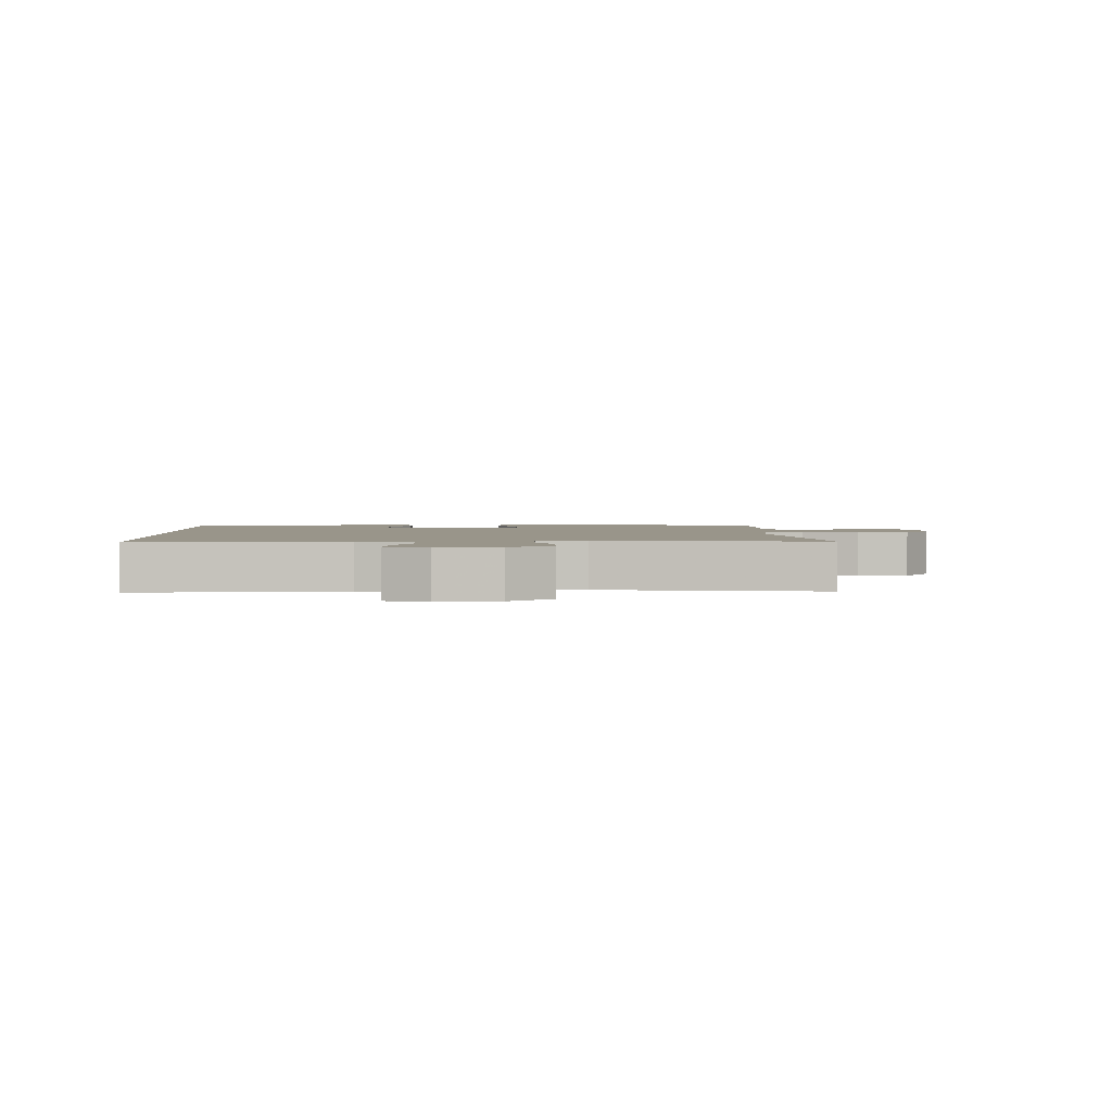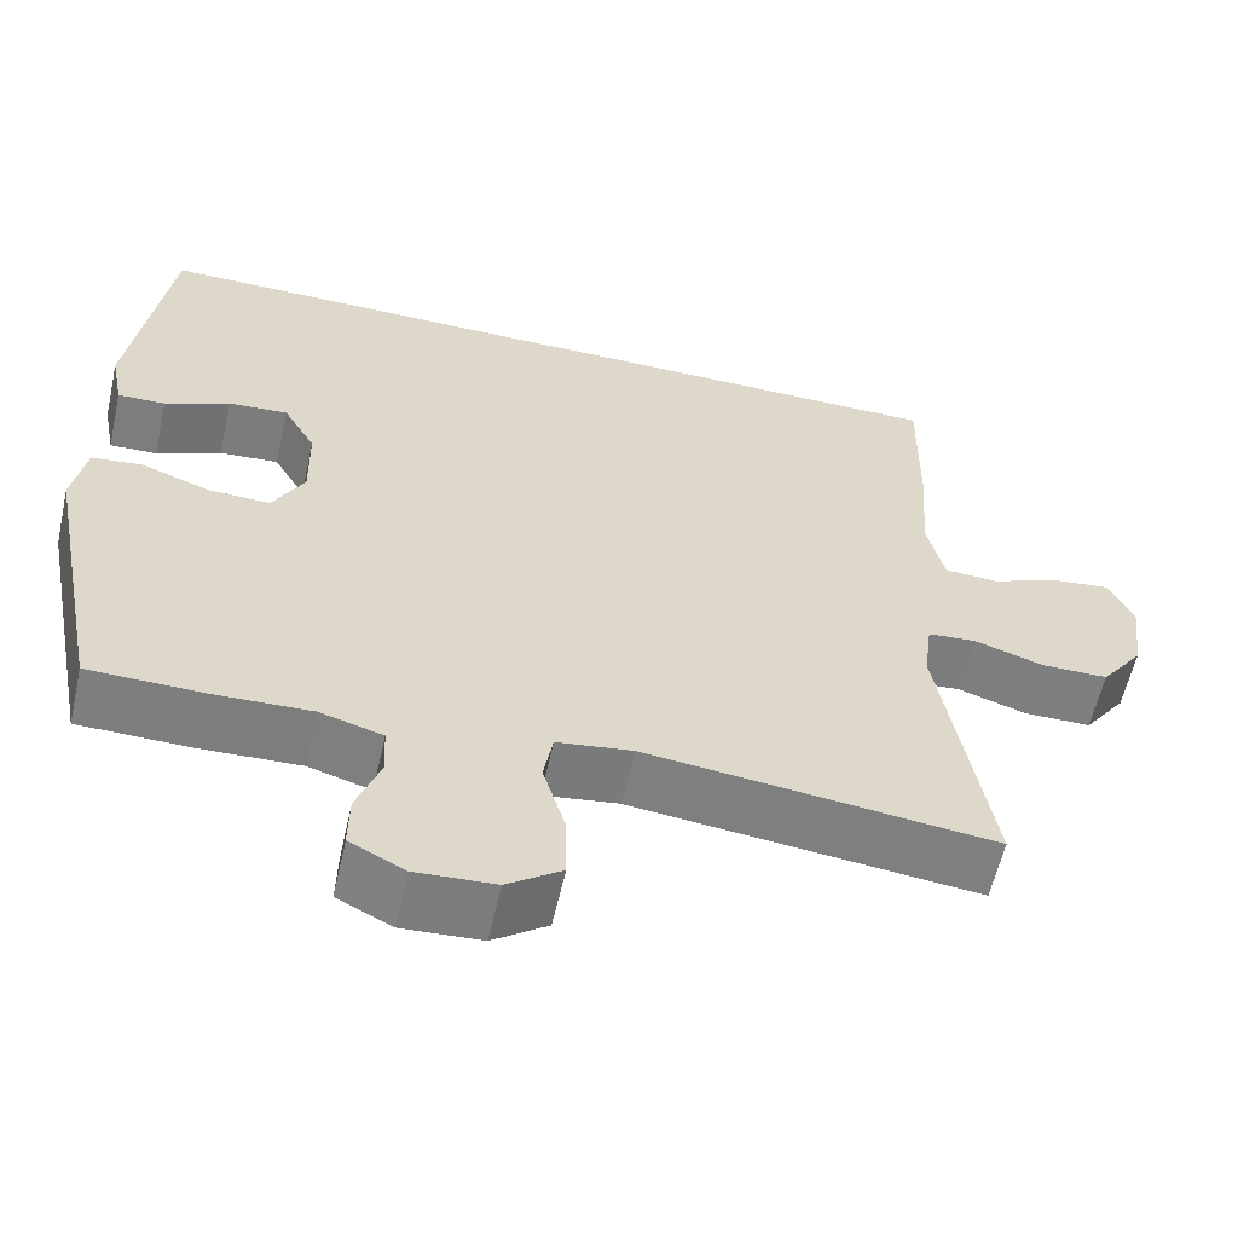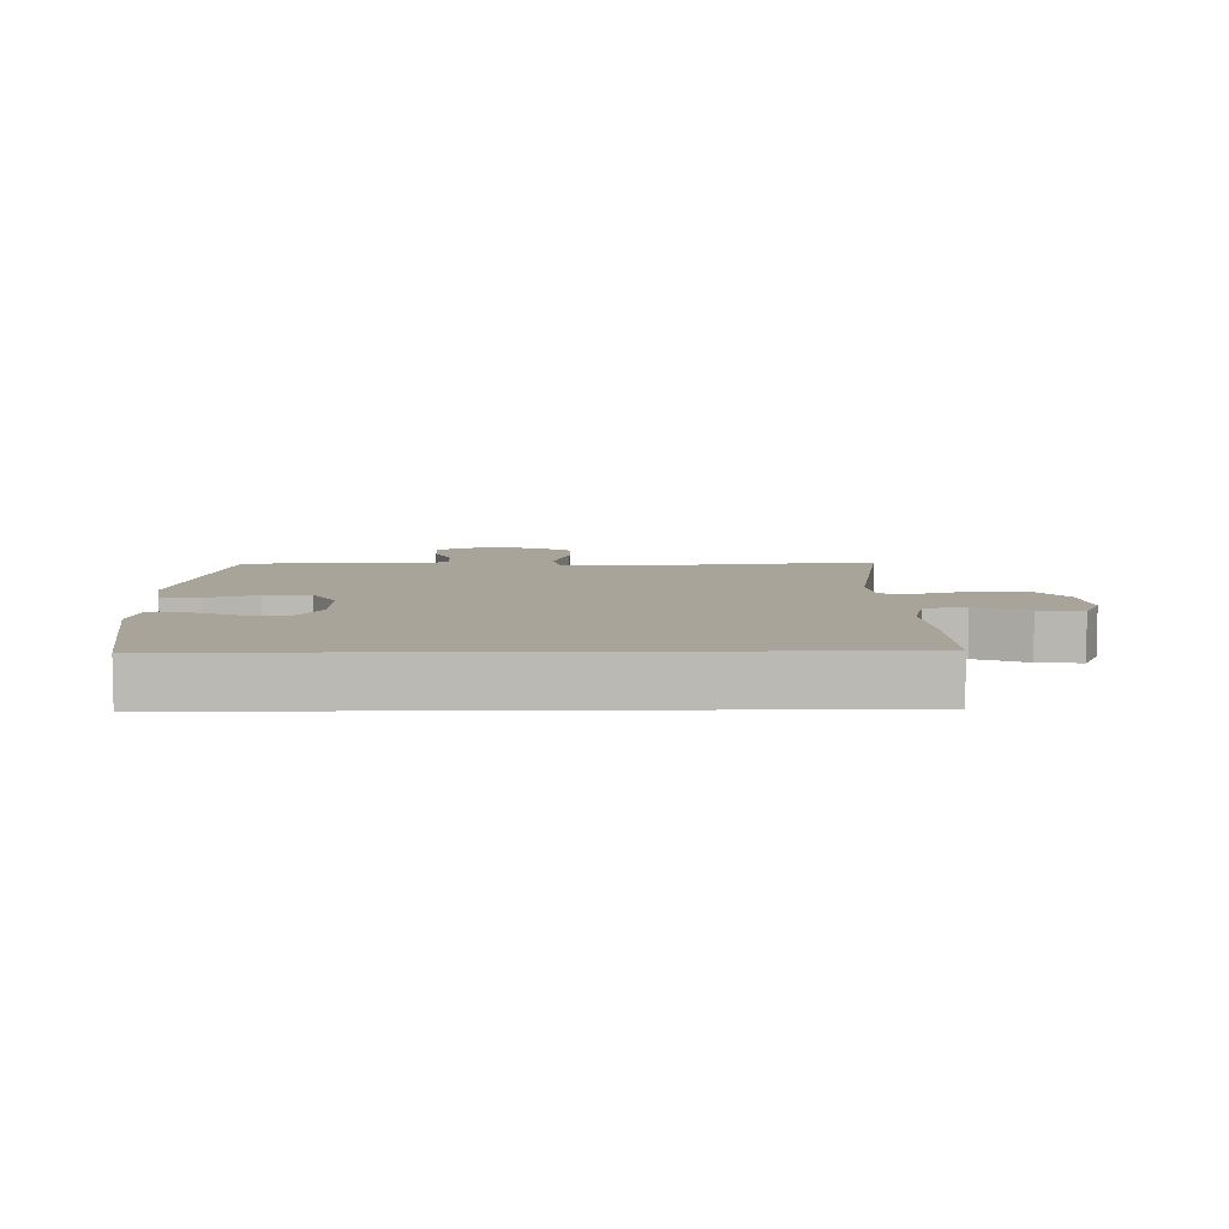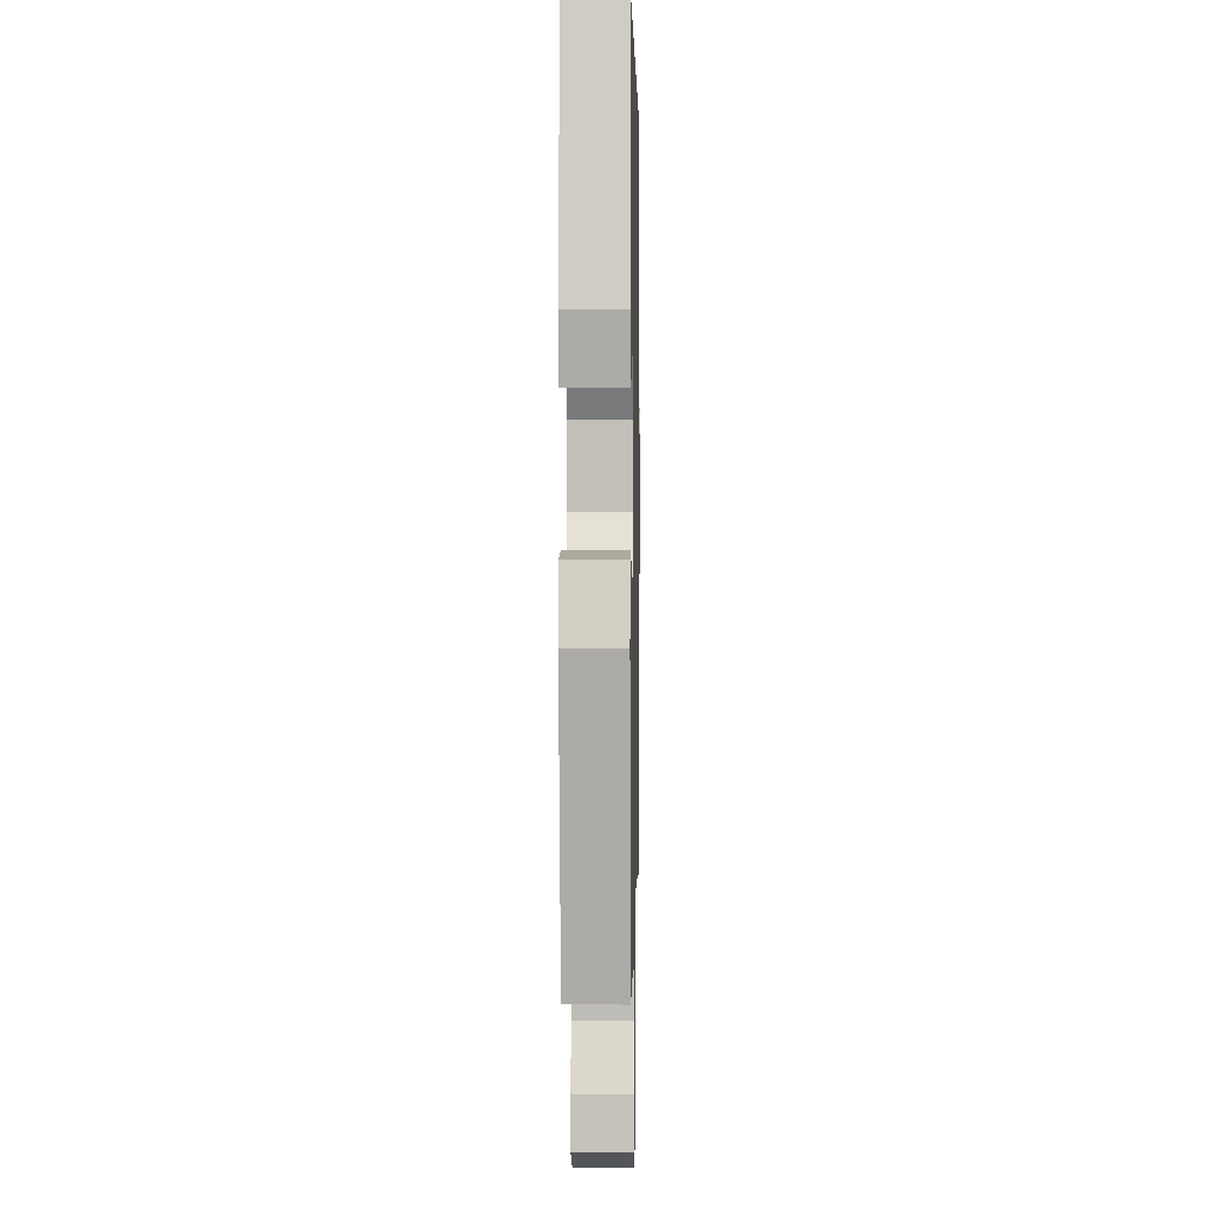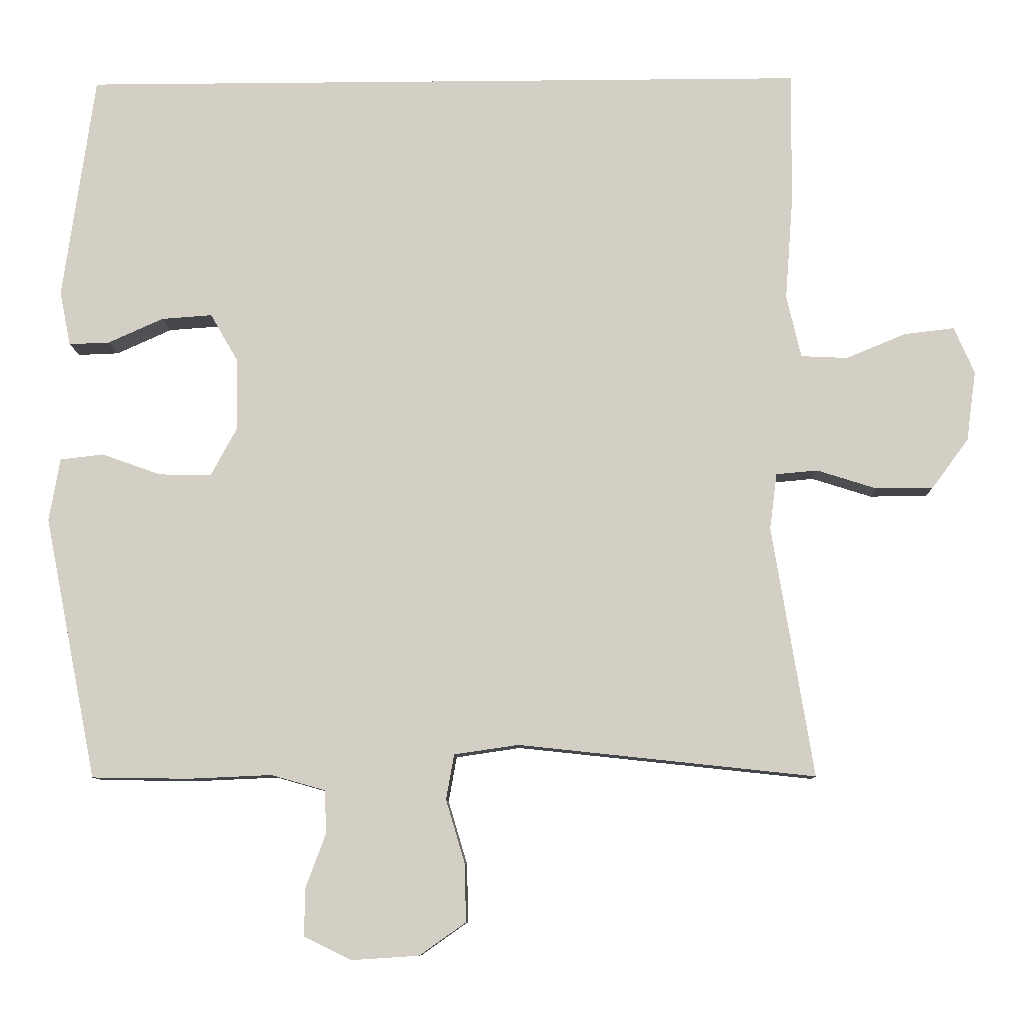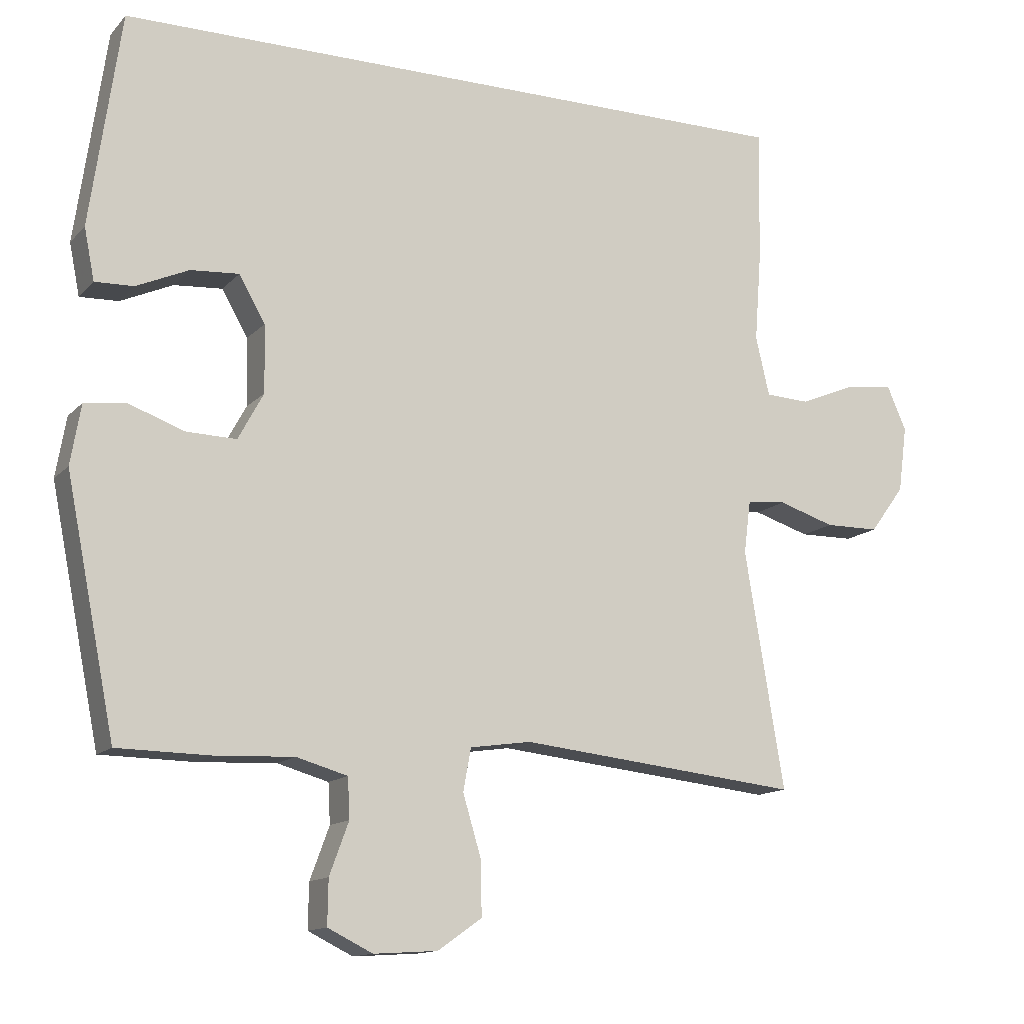
<metadata>
{"format":"obj","ext":"obj","renderer":"f3d","projection":"perspective","resolution":1024,"background":"white","views":[{"elev":2.1,"azim":87.4,"up":"+Y"},{"elev":-59.4,"azim":-12.8,"up":"+Z"},{"elev":7.2,"azim":-1.1,"up":"+Y"},{"elev":2.3,"azim":-88.9,"up":"+Z"},{"elev":-9.0,"azim":1.6,"up":"+Z"},{"elev":-13.4,"azim":-25.8,"up":"+Z"}]}
</metadata>
<code>
v 0.5 0.07 -0.5
v 0.091 0.07 -0.456
v 0.002 0.07 -0.469
v -0.009 0.07 -0.531
v 0.017 0.07 -0.618
v 0.019 0.07 -0.698
v -0.045 0.07 -0.743
v -0.138 0.07 -0.749
v -0.203 0.07 -0.717
v -0.202 0.07 -0.652
v -0.174 0.07 -0.576
v -0.177 0.07 -0.518
v -0.251 0.07 -0.497
v -0.366 0.07 -0.502
v -0.5 0.07 -0.5
v -0.572 0.07 -0.139
v -0.557 0.07 -0.052
v -0.497 0.07 -0.045
v -0.416 0.07 -0.074
v -0.344 0.07 -0.076
v -0.307 0.07 -0.008
v -0.309 0.07 0.09
v -0.347 0.07 0.156
v -0.417 0.07 0.151
v -0.493 0.07 0.117
v -0.549 0.07 0.115
v -0.564 0.07 0.19
v -0.52 0.07 0.5
v 0.484 0.07 0.5
v 0.481 0.07 0.309
v 0.471 0.07 0.177
v 0.491 0.07 0.091
v 0.555 0.07 0.088
v 0.637 0.07 0.122
v 0.706 0.07 0.13
v 0.734 0.07 0.066
v 0.721 0.07 -0.03
v 0.671 0.07 -0.098
v 0.592 0.07 -0.099
v 0.51 0.07 -0.073
v 0.453 0.07 -0.078
v 0.443 0.07 -0.155
v 0.5 0 -0.5
v 0.091 0 -0.456
v 0.002 0 -0.469
v -0.009 0 -0.531
v 0.017 0 -0.618
v 0.019 0 -0.698
v -0.045 0 -0.743
v -0.138 0 -0.749
v -0.203 0 -0.717
v -0.202 0 -0.652
v -0.174 0 -0.576
v -0.177 0 -0.518
v -0.251 0 -0.497
v -0.366 0 -0.502
v -0.5 0 -0.5
v -0.572 0 -0.139
v -0.557 0 -0.052
v -0.497 0 -0.045
v -0.416 0 -0.074
v -0.344 0 -0.076
v -0.307 0 -0.008
v -0.309 0 0.09
v -0.347 0 0.156
v -0.417 0 0.151
v -0.493 0 0.117
v -0.549 0 0.115
v -0.564 0 0.19
v -0.52 0 0.5
v 0.484 0 0.5
v 0.481 0 0.309
v 0.471 0 0.177
v 0.491 0 0.091
v 0.555 0 0.088
v 0.637 0 0.122
v 0.706 0 0.13
v 0.734 0 0.066
v 0.721 0 -0.03
v 0.671 0 -0.098
v 0.592 0 -0.099
v 0.51 0 -0.073
v 0.453 0 -0.078
v 0.443 0 -0.155
f 37 38 39 40
f 37 40 41
f 36 37 41
f 33 34 35 36
f 32 33 36 41
f 31 32 41
f 28 29 30 31
f 28 31 41 42
f 24 25 26 27
f 23 24 27 28
f 22 23 28 42
f 16 17 18 19
f 16 19 20
f 13 14 15 16
f 12 13 16 20
f 8 9 10 11
f 8 11 12
f 7 8 12
f 4 5 6 7
f 4 7 12 20
f 22 42 1 2
f 21 22 2 3
f 3 4 20 21
f 82 81 80 79
f 83 82 79
f 83 79 78
f 78 77 76 75
f 83 78 75 74
f 83 74 73
f 73 72 71 70
f 84 83 73 70
f 69 68 67 66
f 70 69 66 65
f 84 70 65 64
f 61 60 59 58
f 62 61 58
f 58 57 56 55
f 62 58 55 54
f 53 52 51 50
f 54 53 50
f 54 50 49
f 49 48 47 46
f 62 54 49 46
f 44 43 84 64
f 45 44 64 63
f 63 62 46 45
f 1 43 44 2
f 2 44 45 3
f 3 45 46 4
f 4 46 47 5
f 5 47 48 6
f 6 48 49 7
f 7 49 50 8
f 8 50 51 9
f 9 51 52 10
f 10 52 53 11
f 11 53 54 12
f 12 54 55 13
f 13 55 56 14
f 14 56 57 15
f 15 57 58 16
f 16 58 59 17
f 17 59 60 18
f 18 60 61 19
f 19 61 62 20
f 20 62 63 21
f 21 63 64 22
f 22 64 65 23
f 23 65 66 24
f 24 66 67 25
f 25 67 68 26
f 26 68 69 27
f 27 69 70 28
f 28 70 71 29
f 29 71 72 30
f 30 72 73 31
f 31 73 74 32
f 32 74 75 33
f 33 75 76 34
f 34 76 77 35
f 35 77 78 36
f 36 78 79 37
f 37 79 80 38
f 38 80 81 39
f 39 81 82 40
f 40 82 83 41
f 41 83 84 42
f 42 84 43 1

</code>
